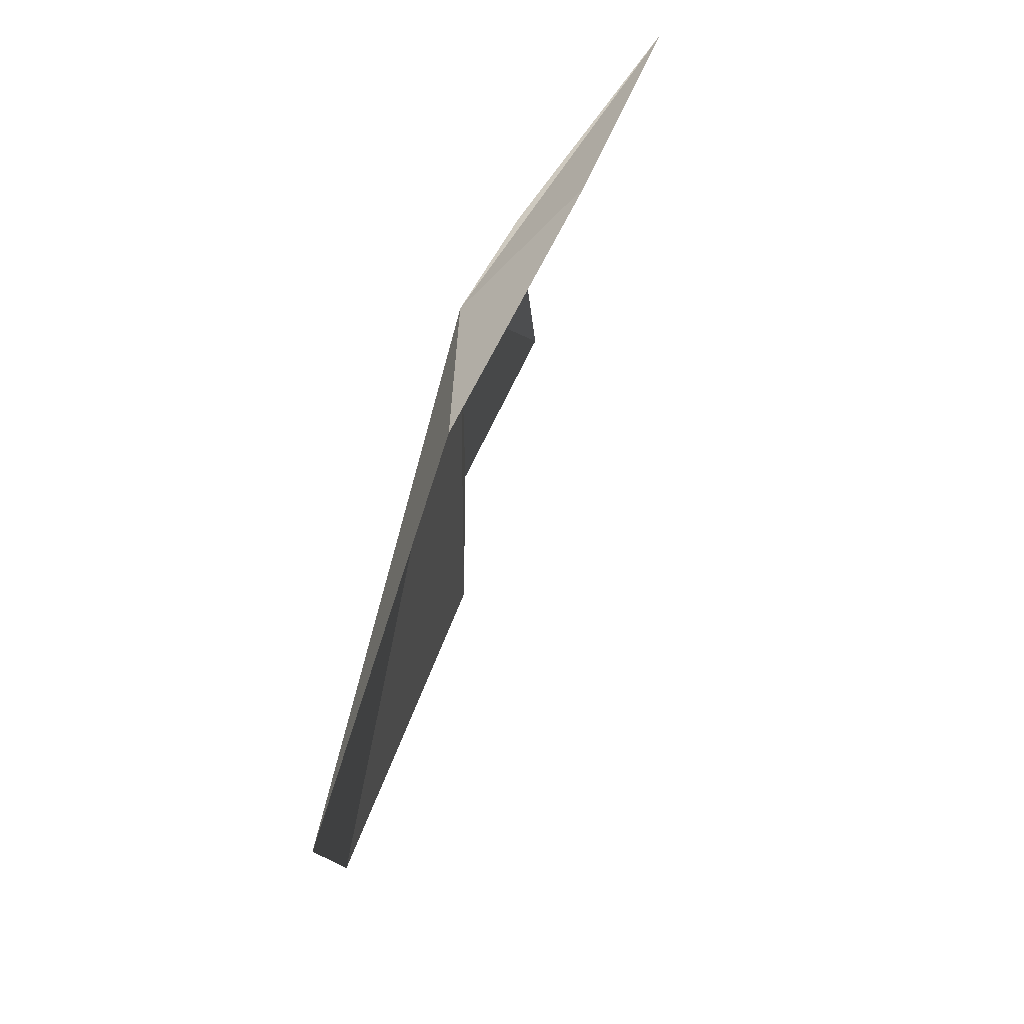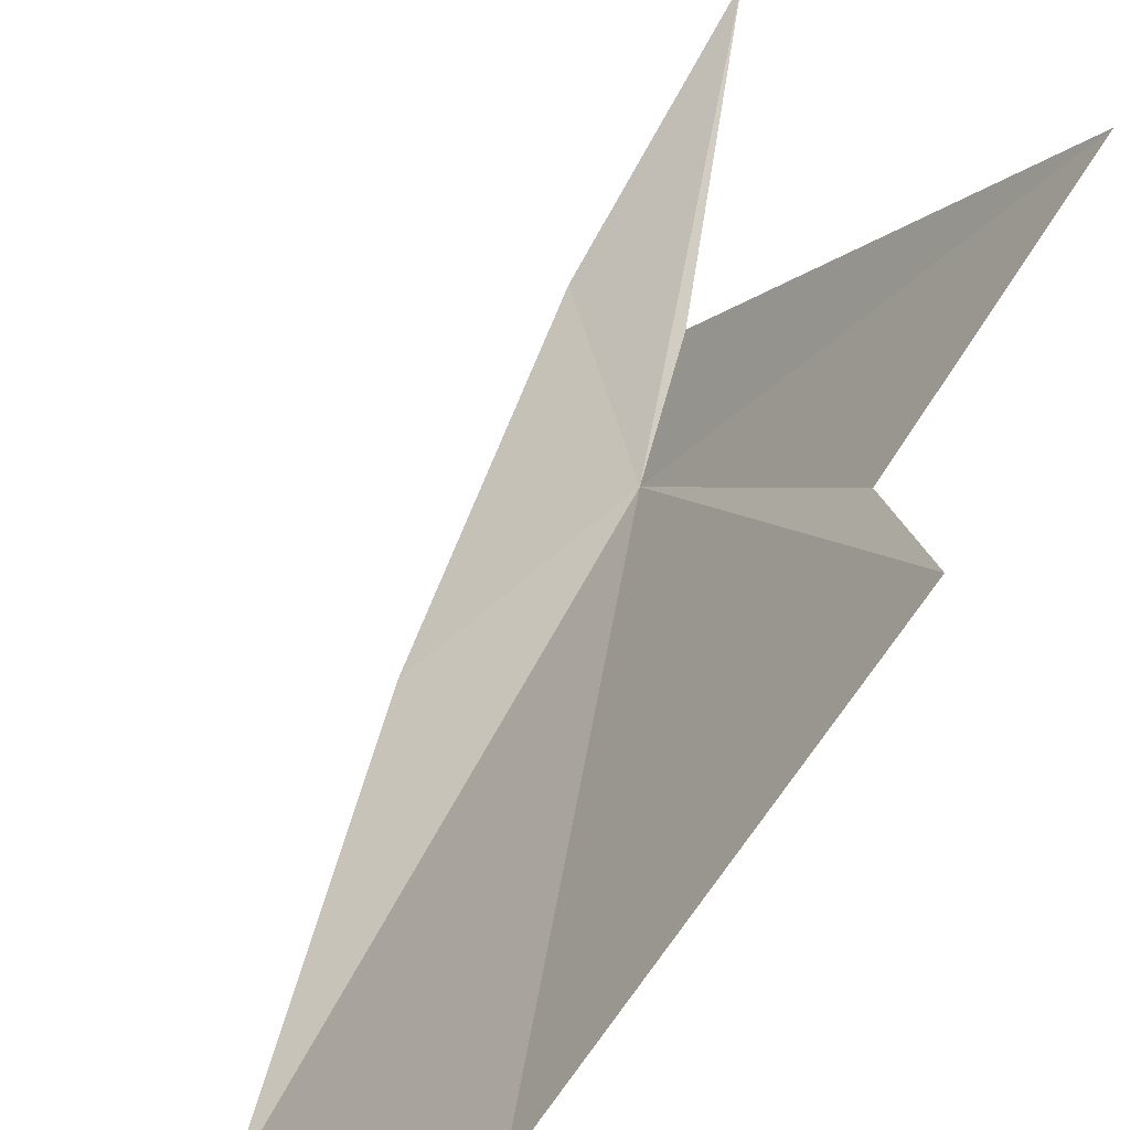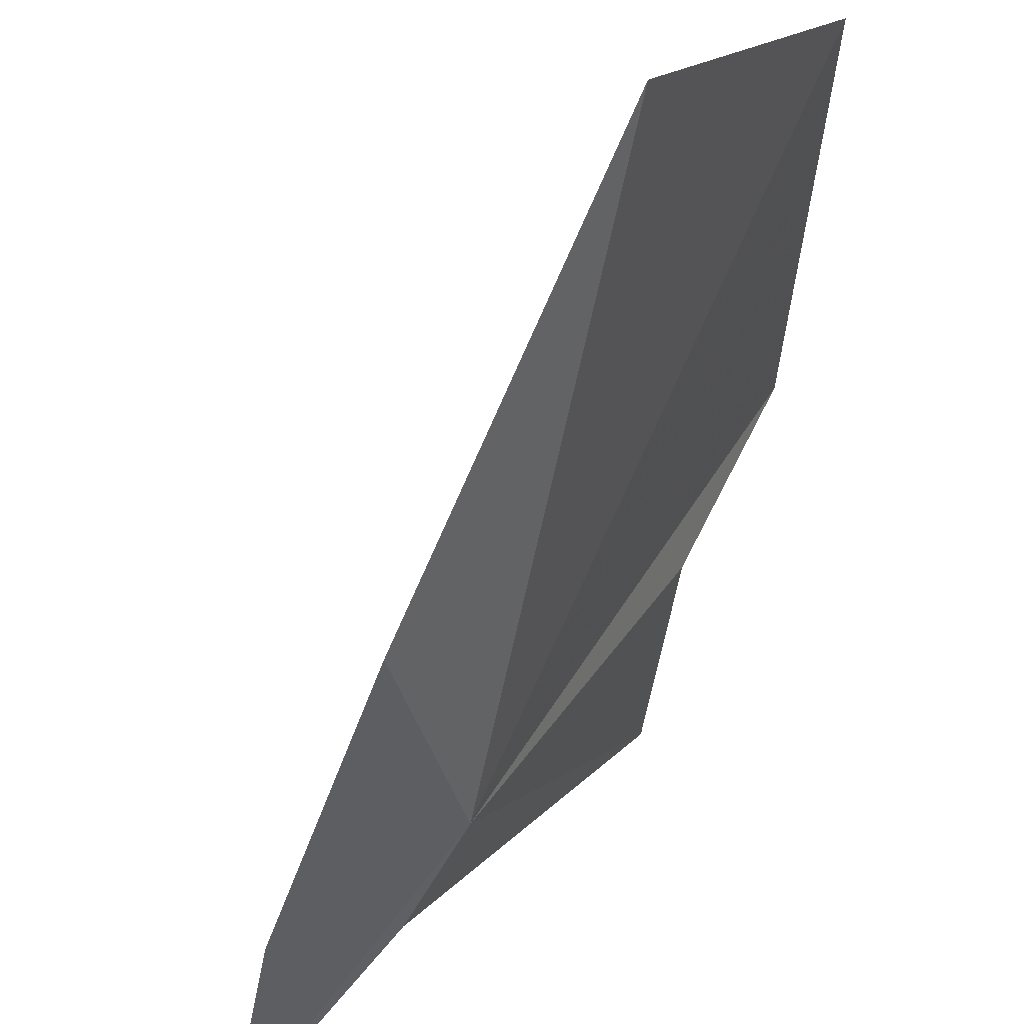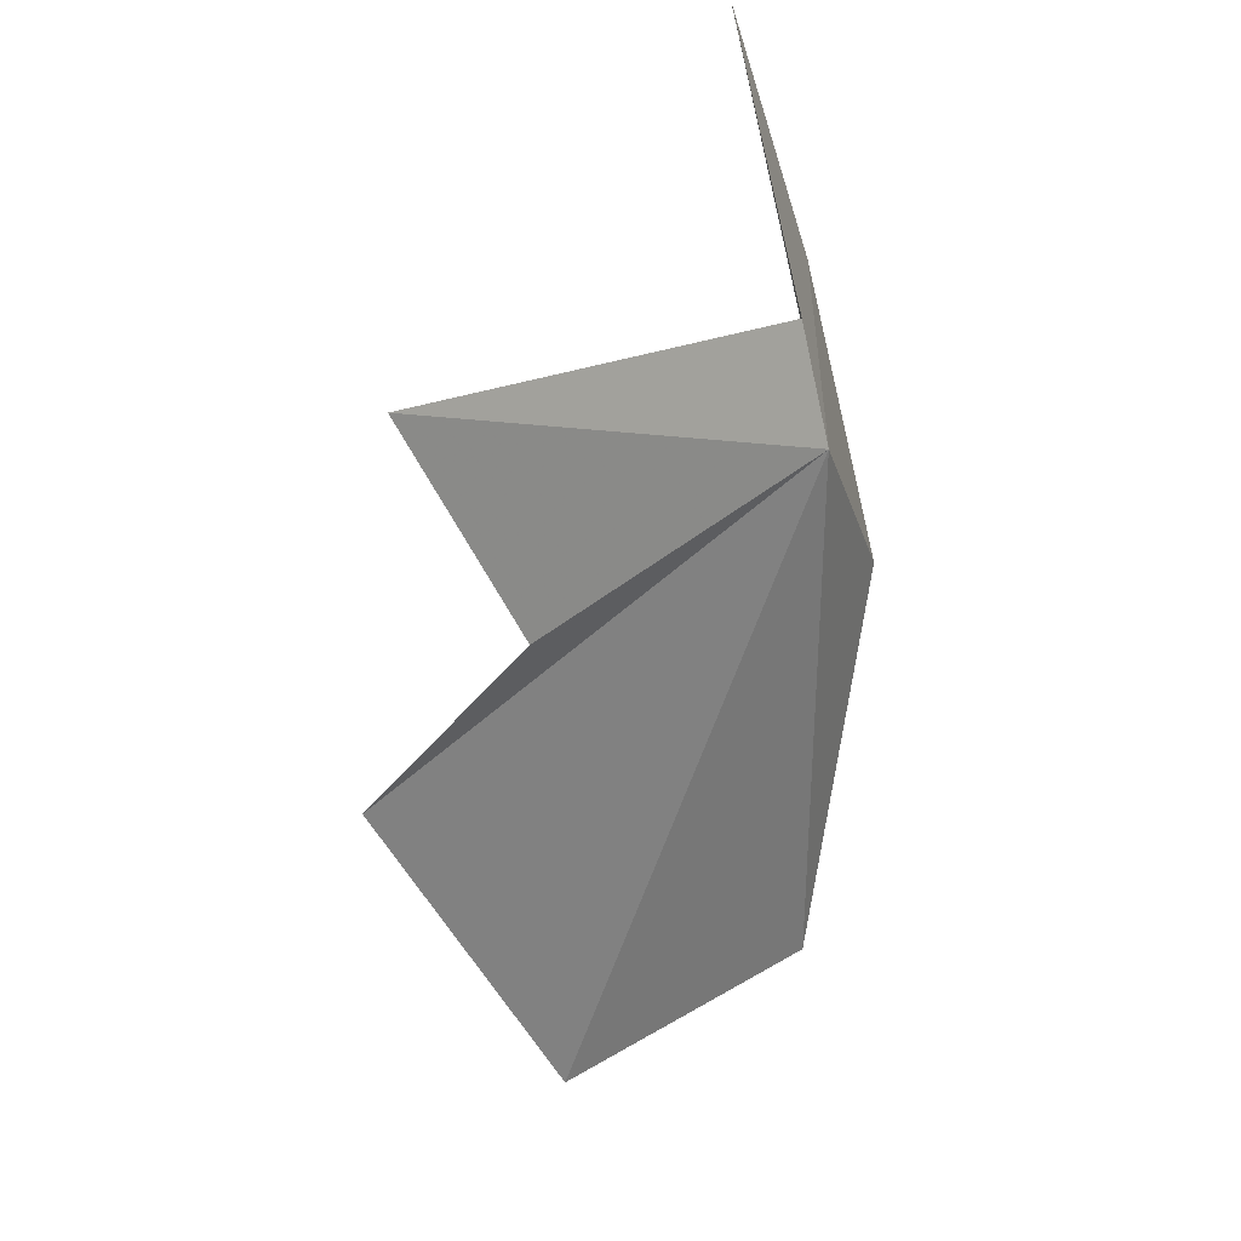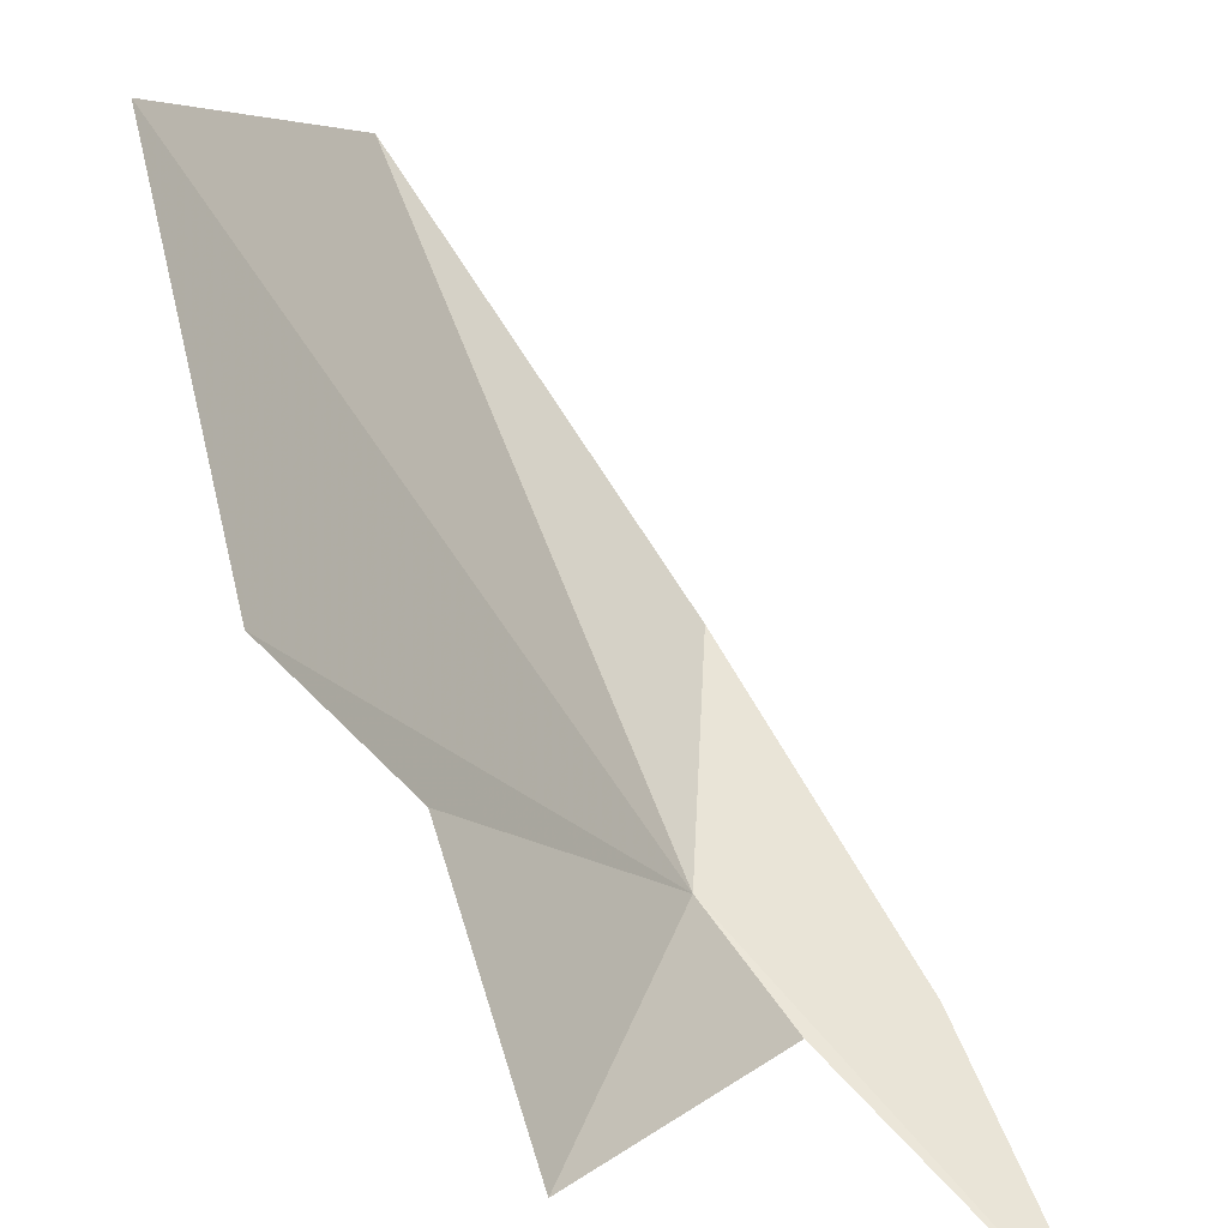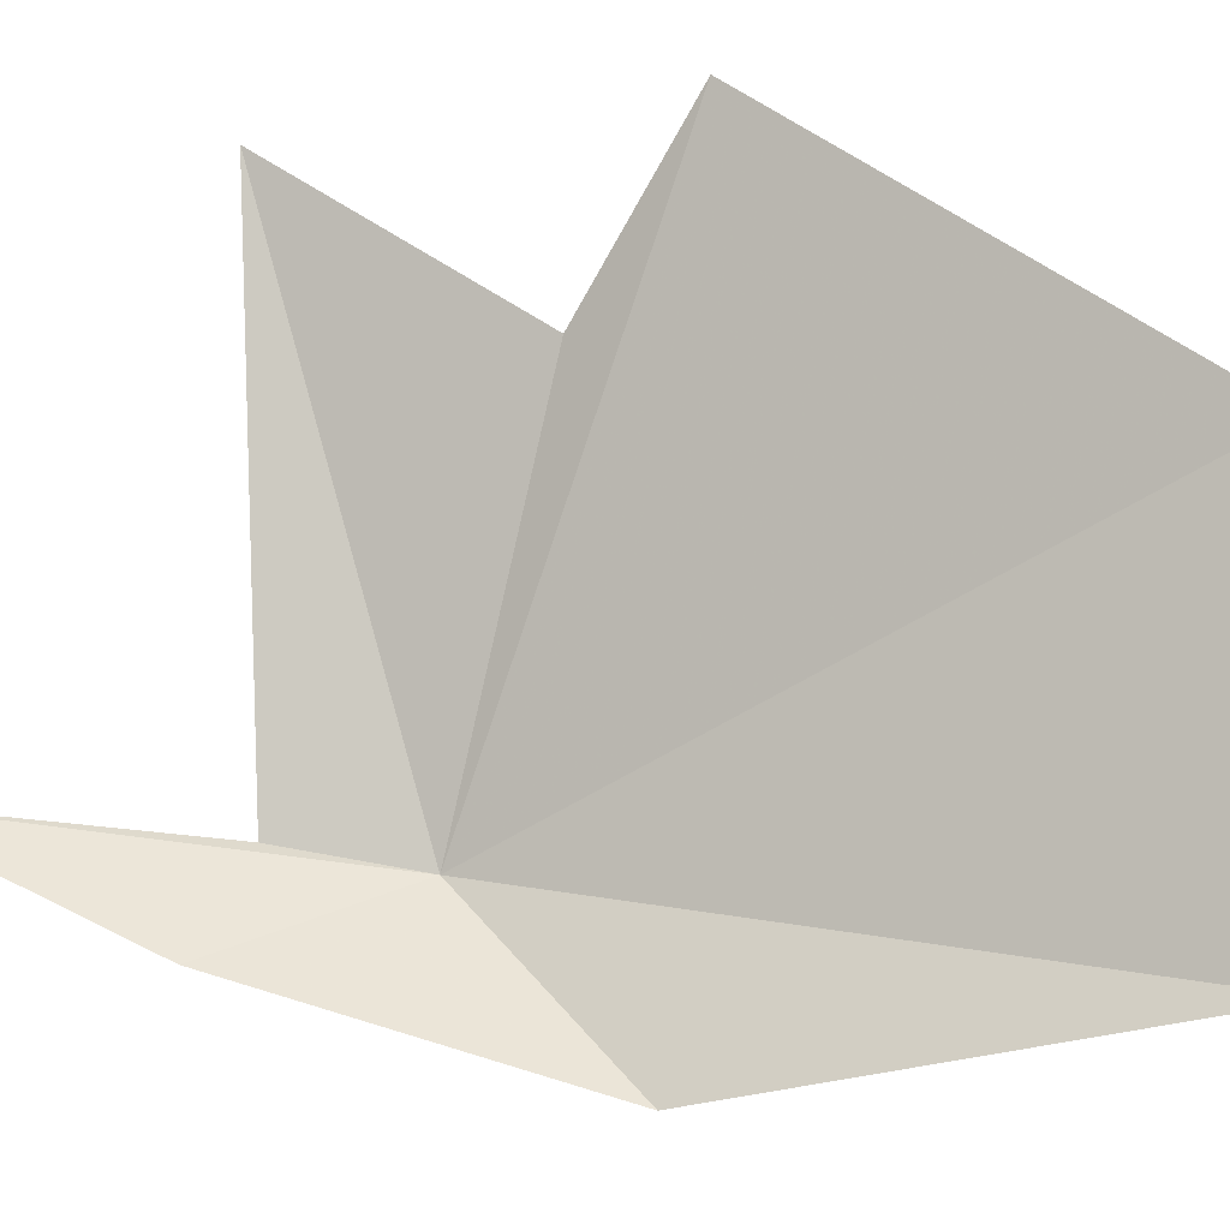
<metadata>
{"format":"obj","ext":"obj","renderer":"f3d","projection":"perspective","resolution":1024,"background":"white","views":[{"elev":-34.7,"azim":-153.5,"up":"+Y"},{"elev":76.0,"azim":46.7,"up":"+Z"},{"elev":-52.1,"azim":6.4,"up":"+Z"},{"elev":52.4,"azim":72.8,"up":"+Y"},{"elev":67.2,"azim":175.5,"up":"+Z"},{"elev":23.9,"azim":-46.6,"up":"+Z"}]}
</metadata>
<code>
v 123.2 114.2 20.67
v 125.6 114.9 25.41
v 124.9 118.6 26.69
v 120.9 115.4 20.2
v 122.8 111 19.6
v 122.3 115.8 20.81
v 126.9 114.2 27.84
v 119.8 119 21.05
v 127.9 108 25.76
v 125.8 106 21.47
f 1 3 2
f 1 5 4
f 1 6 3
f 1 2 7
f 1 4 8
f 1 7 9
f 1 8 6
f 1 10 5
f 1 9 10

</code>
